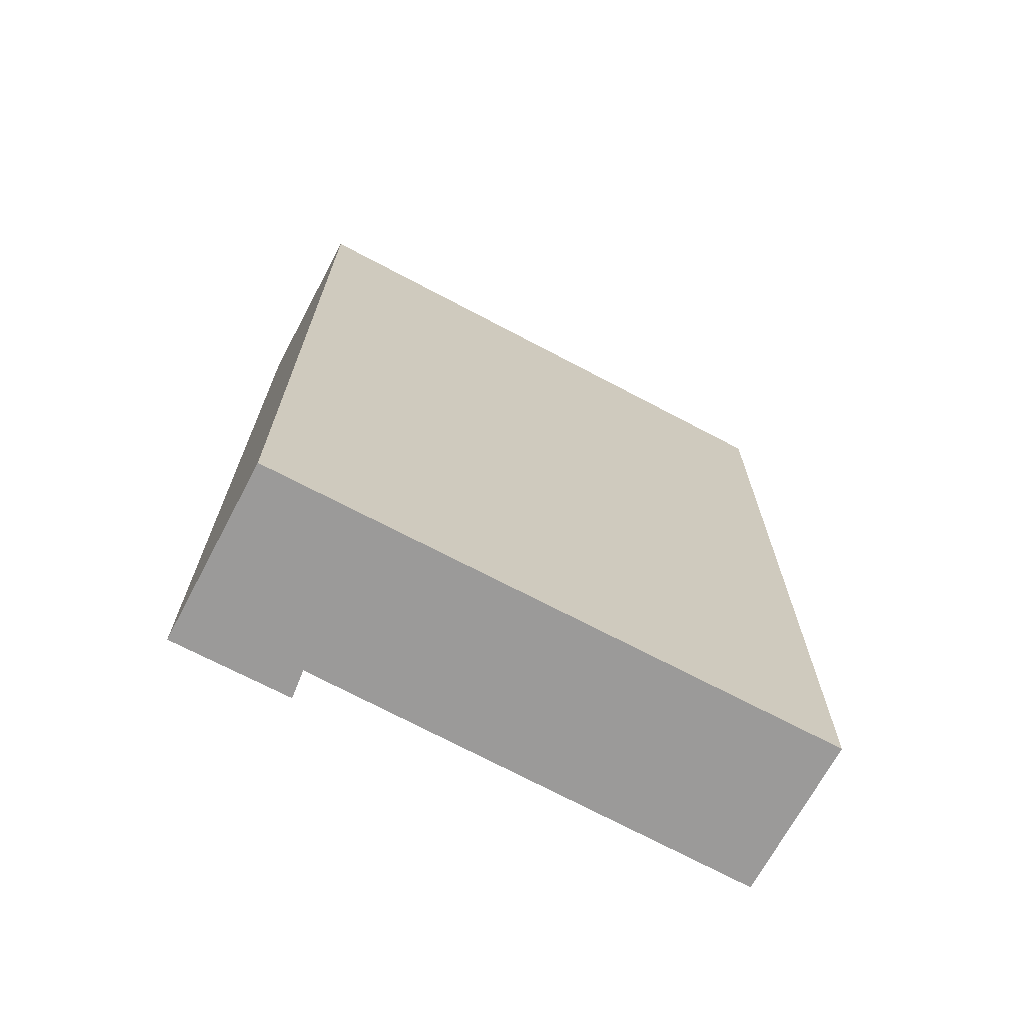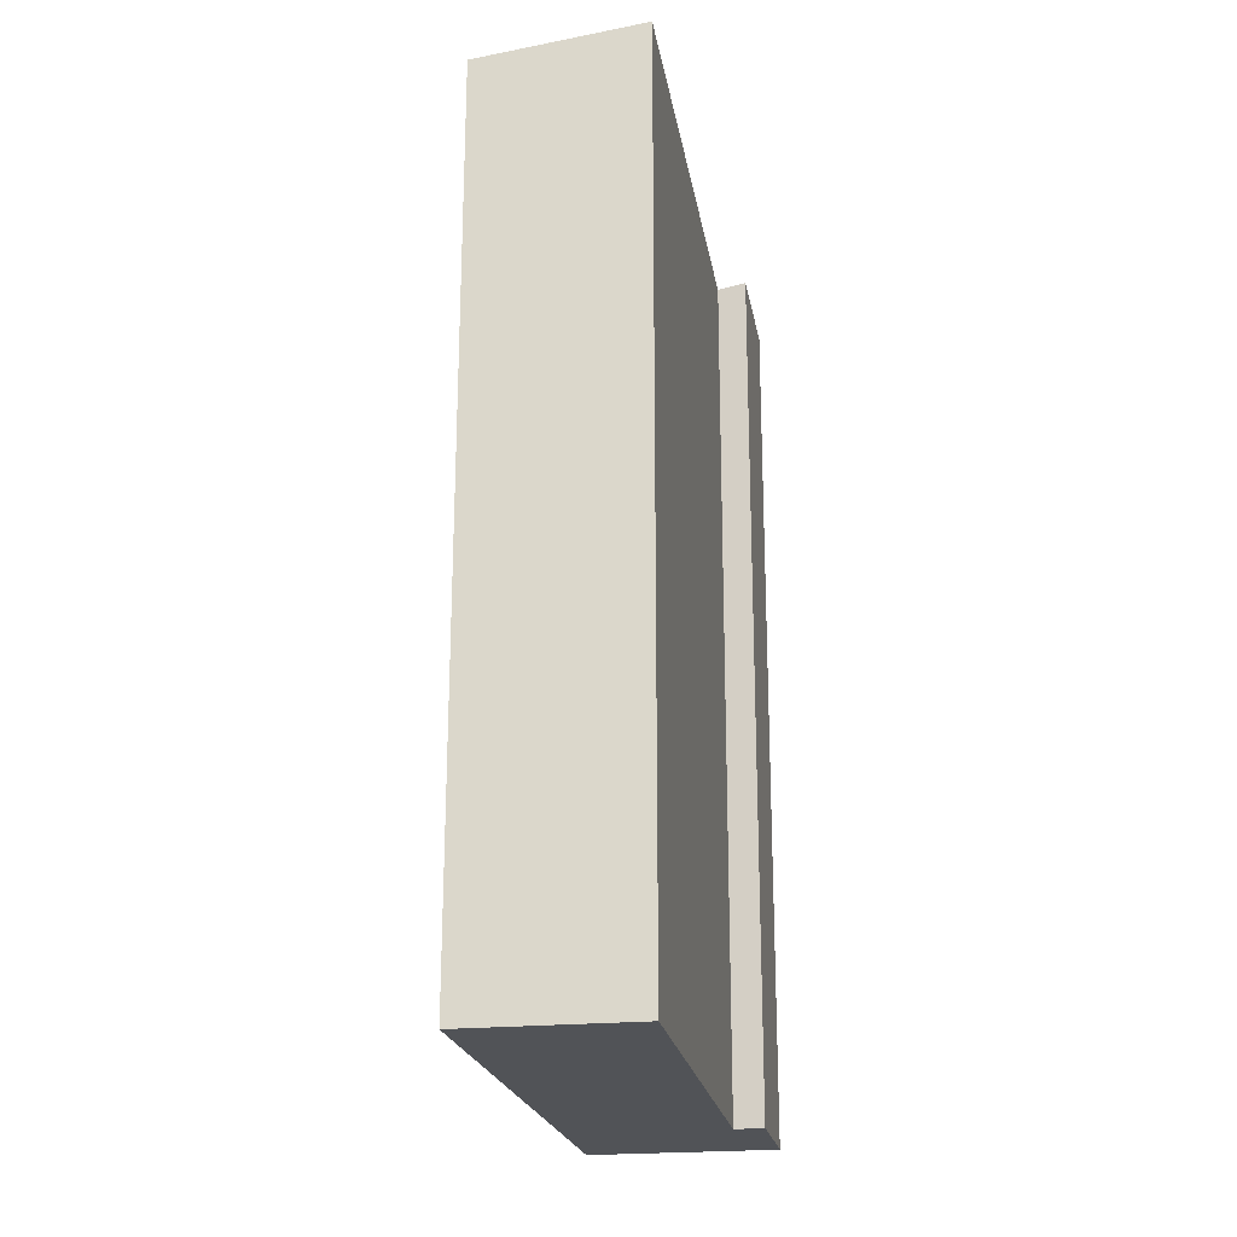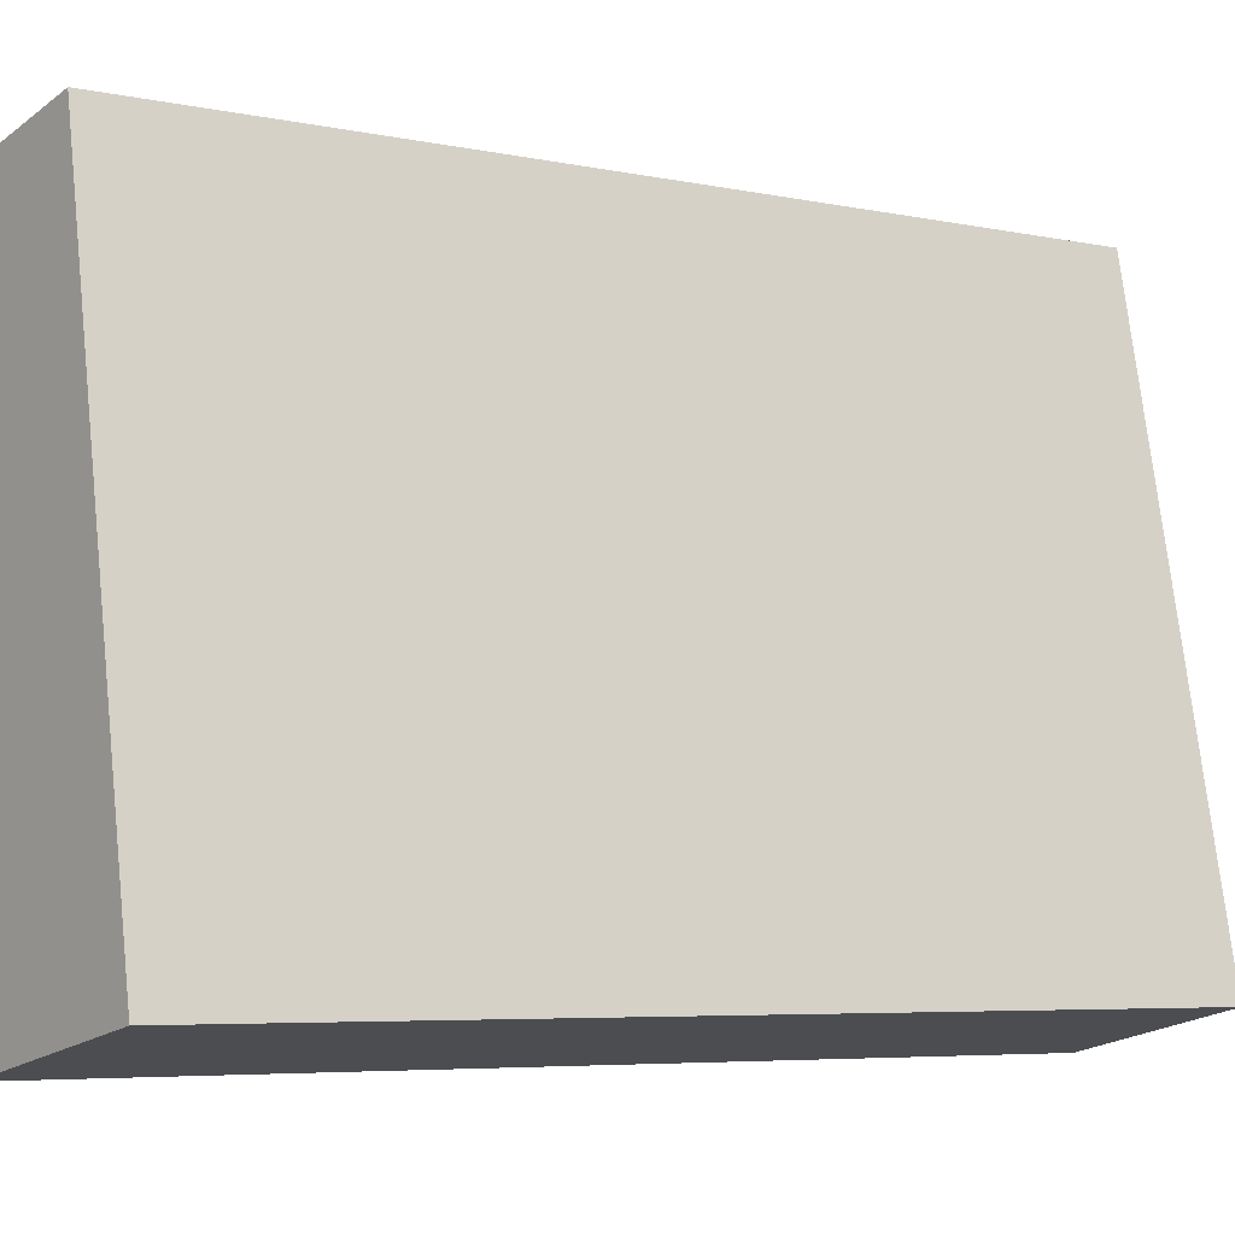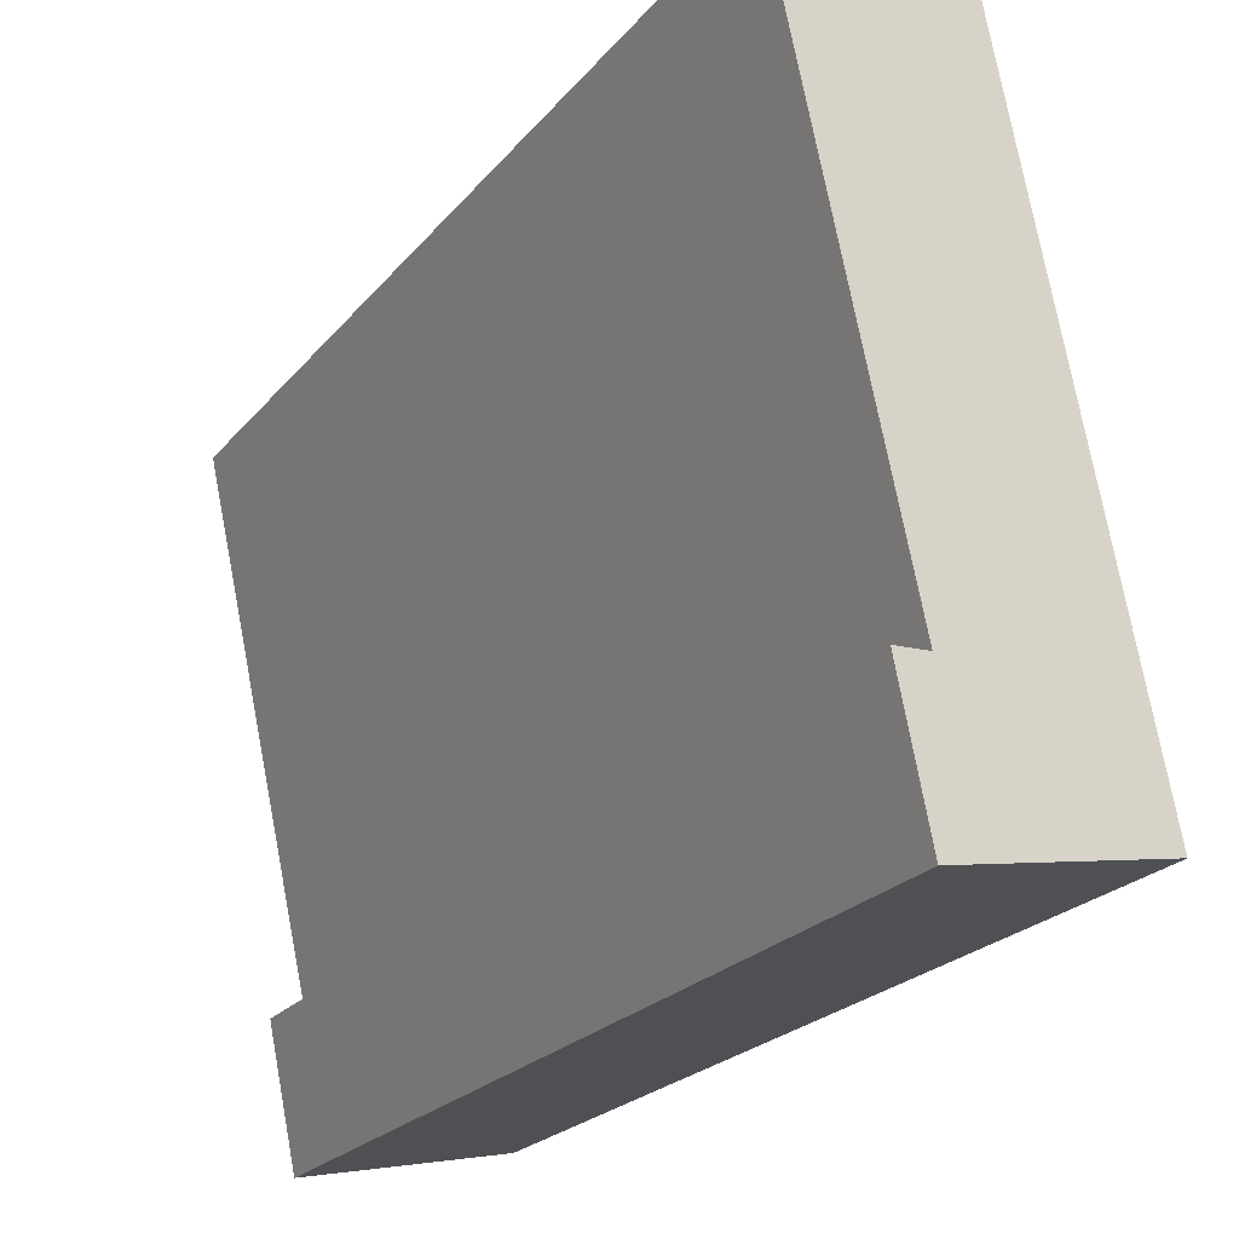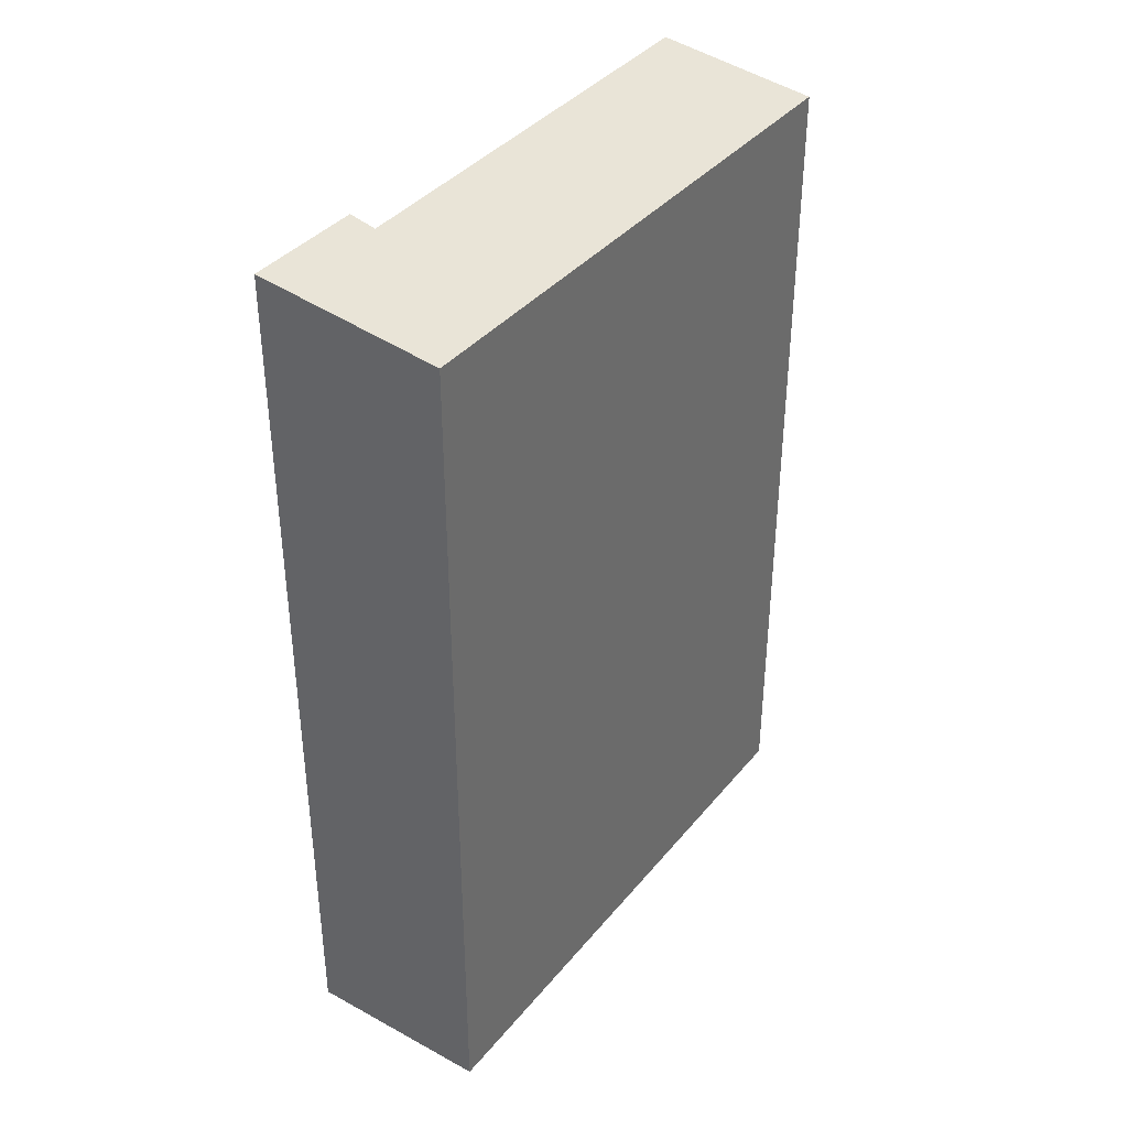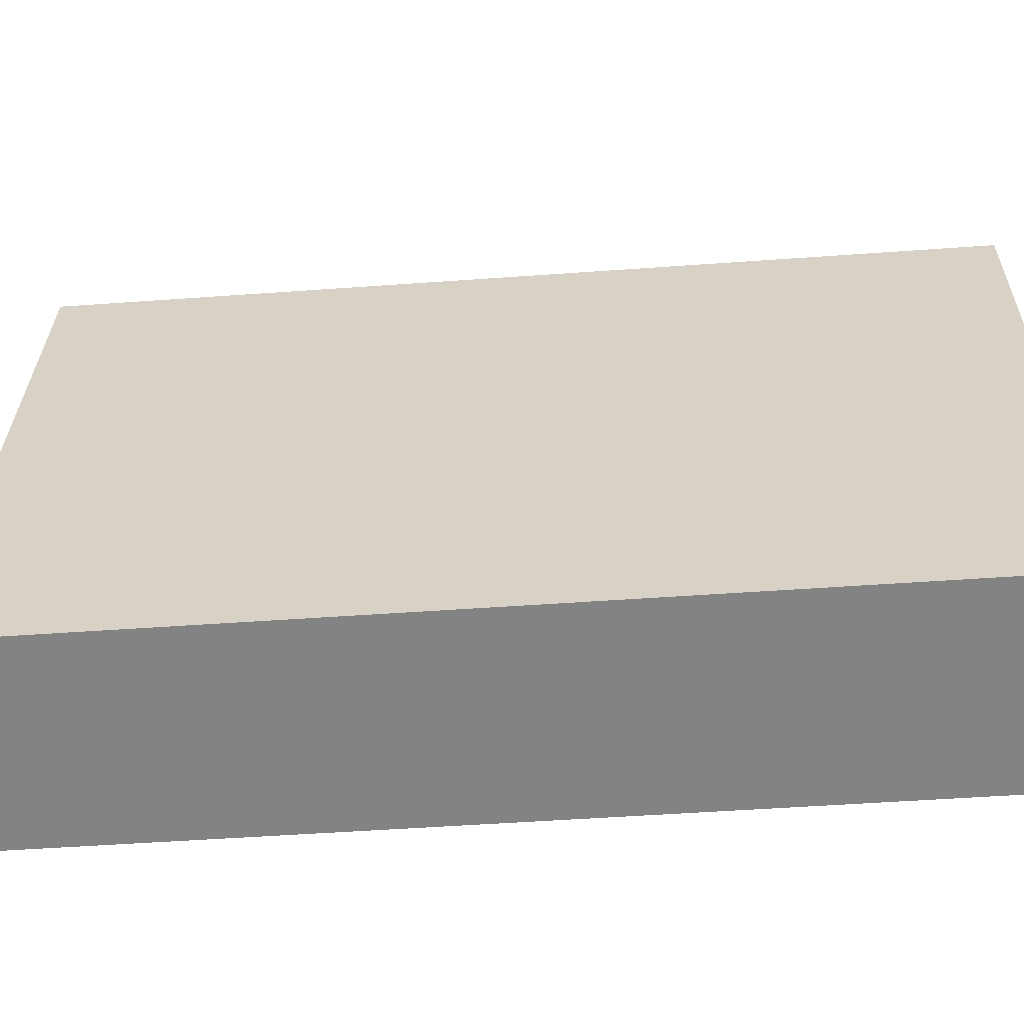
<metadata>
{"format":"obj","ext":"obj","renderer":"f3d","projection":"perspective","resolution":1024,"background":"white","views":[{"elev":-69.5,"azim":-106.2,"up":"+Y"},{"elev":-22.0,"azim":21.7,"up":"+Y"},{"elev":-5.8,"azim":-122.2,"up":"+Z"},{"elev":-22.2,"azim":151.9,"up":"+Z"},{"elev":37.9,"azim":-133.7,"up":"+Y"},{"elev":-49.5,"azim":-85.4,"up":"+Z"}]}
</metadata>
<code>
v  8.322 25.98 16.07
v  0.777 25.41 3.733
v  3.552 25.4 17.07
v  5.341 25.98 2.53
v  0 25.41 1.556e-15
v  6.22 26.08 2.441
v  5.475 26.09 -1.14
v  8.322 -9.842e-16 16.07
v  3.552 -1.045e-15 17.07
v  6.22 -1.495e-16 2.441
v  5.341 -1.549e-16 2.53
v  5.475 6.98e-17 -1.14
v  0 0 0
v  0.777 -2.286e-16 3.733
g defaultobject
f 1 2 3
f 2 1 4
f 2 4 5
f 5 4 6
f 5 6 7
f 3 8 1
f 8 3 9
f 4 10 6
f 10 4 11
f 8 4 1
f 4 8 11
f 6 12 7
f 12 6 10
f 12 5 7
f 5 12 13
f 13 2 5
f 2 13 3
f 3 13 9
f 9 13 14
f 10 13 12
f 13 10 11
f 13 11 14
f 14 11 8
f 14 8 9

</code>
